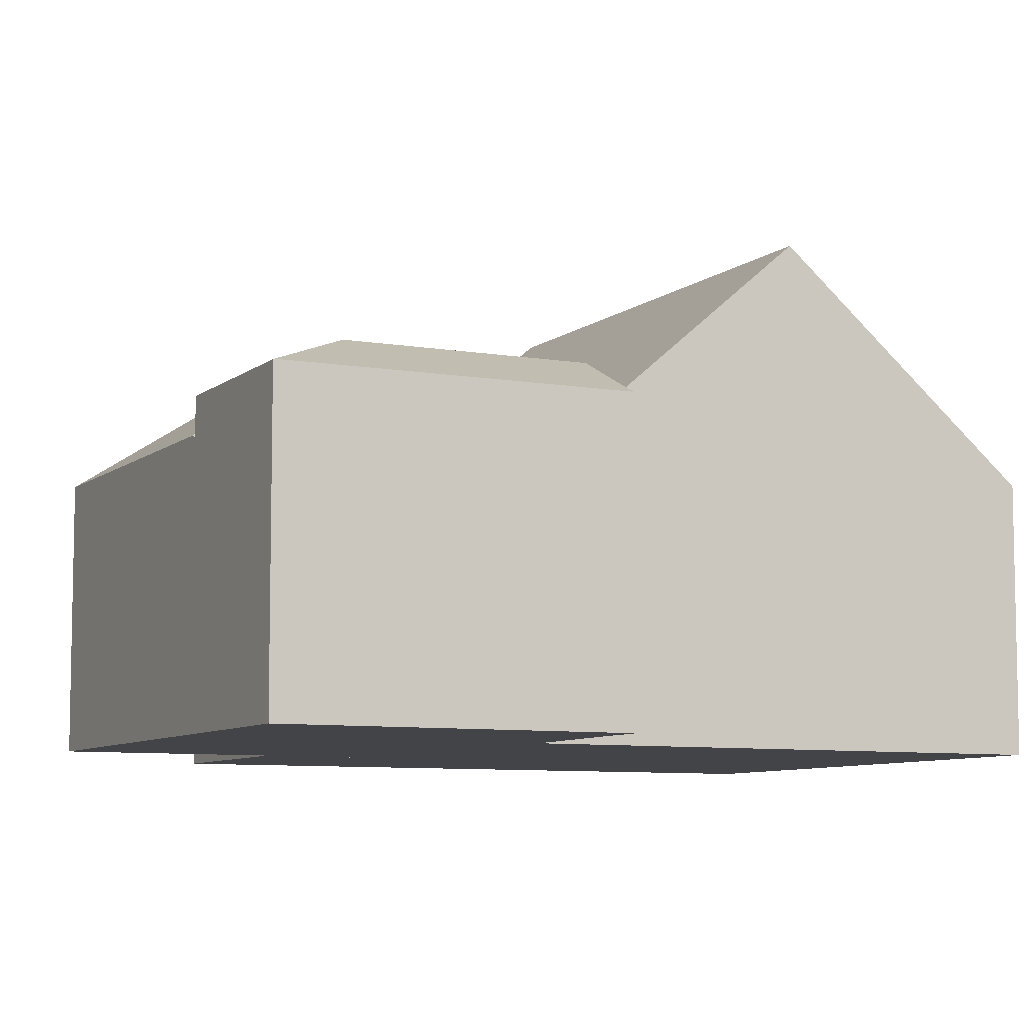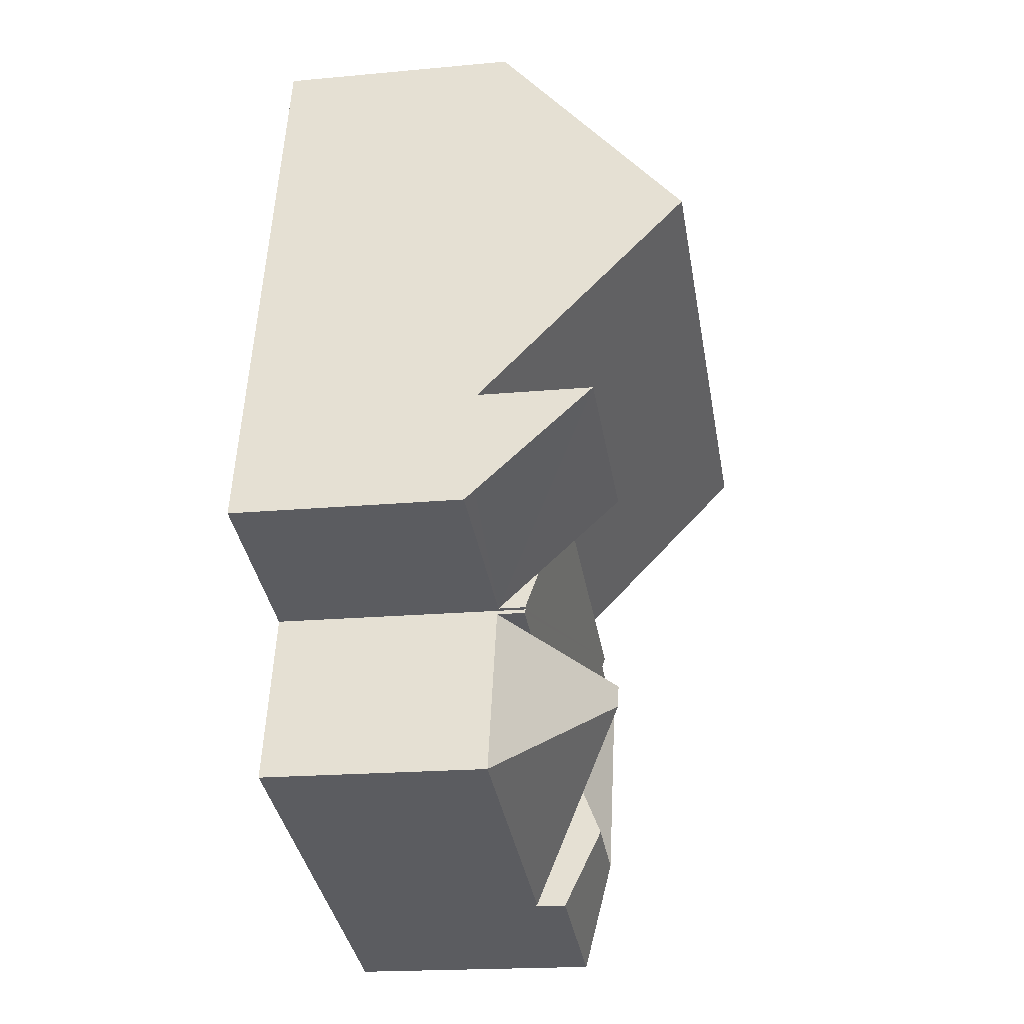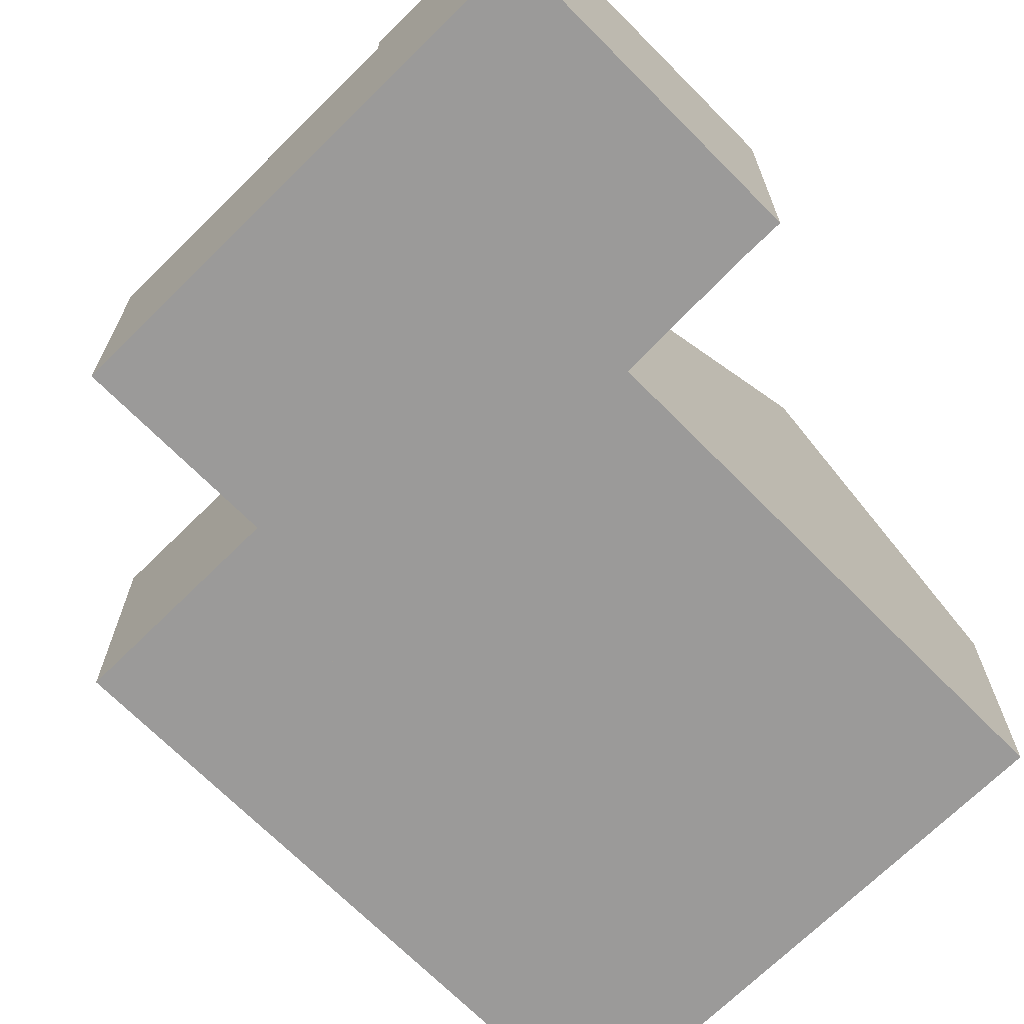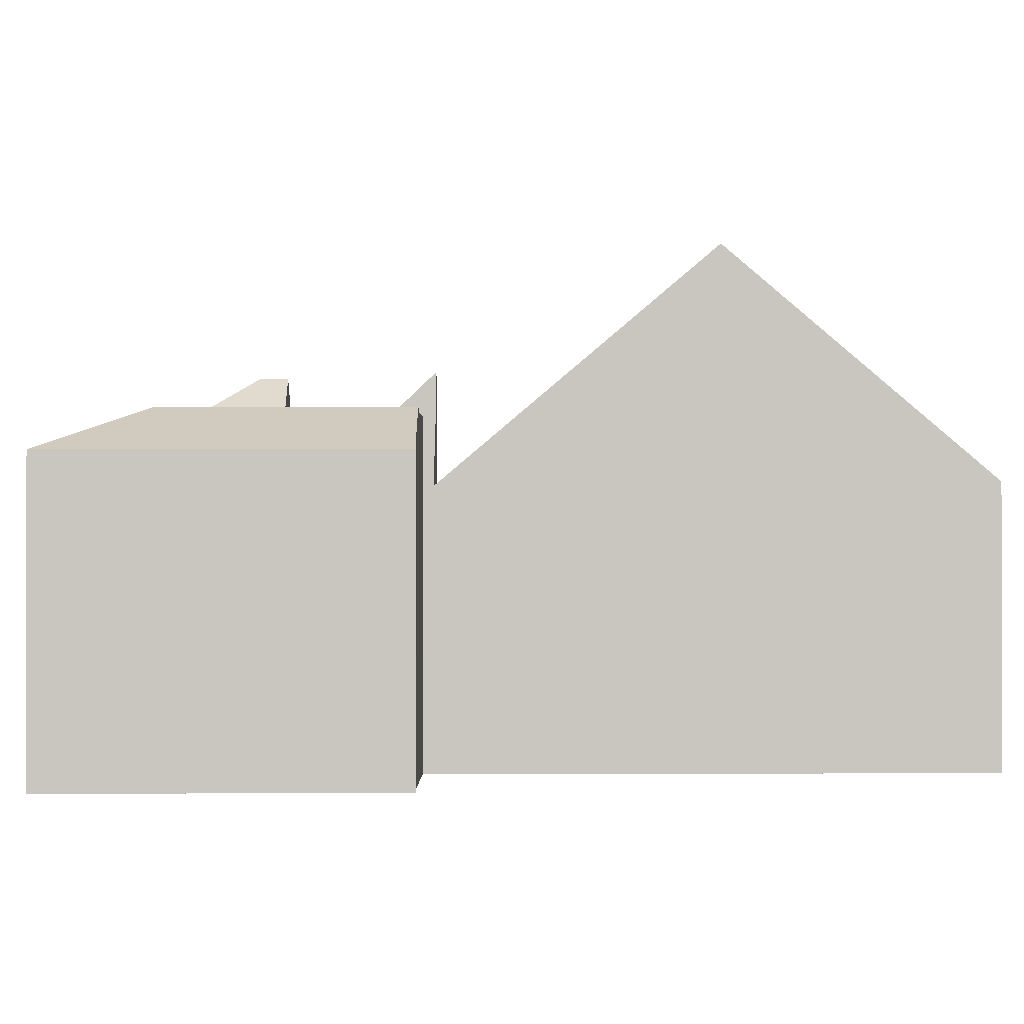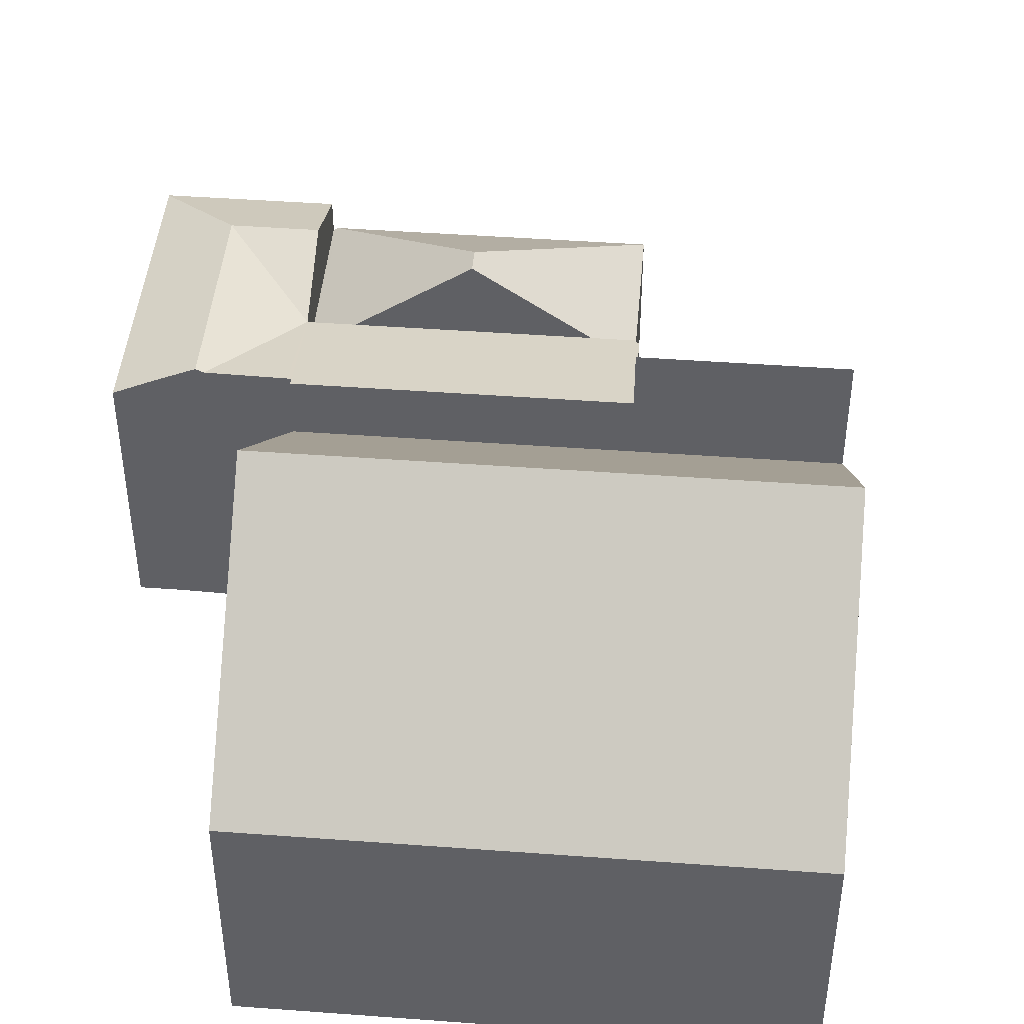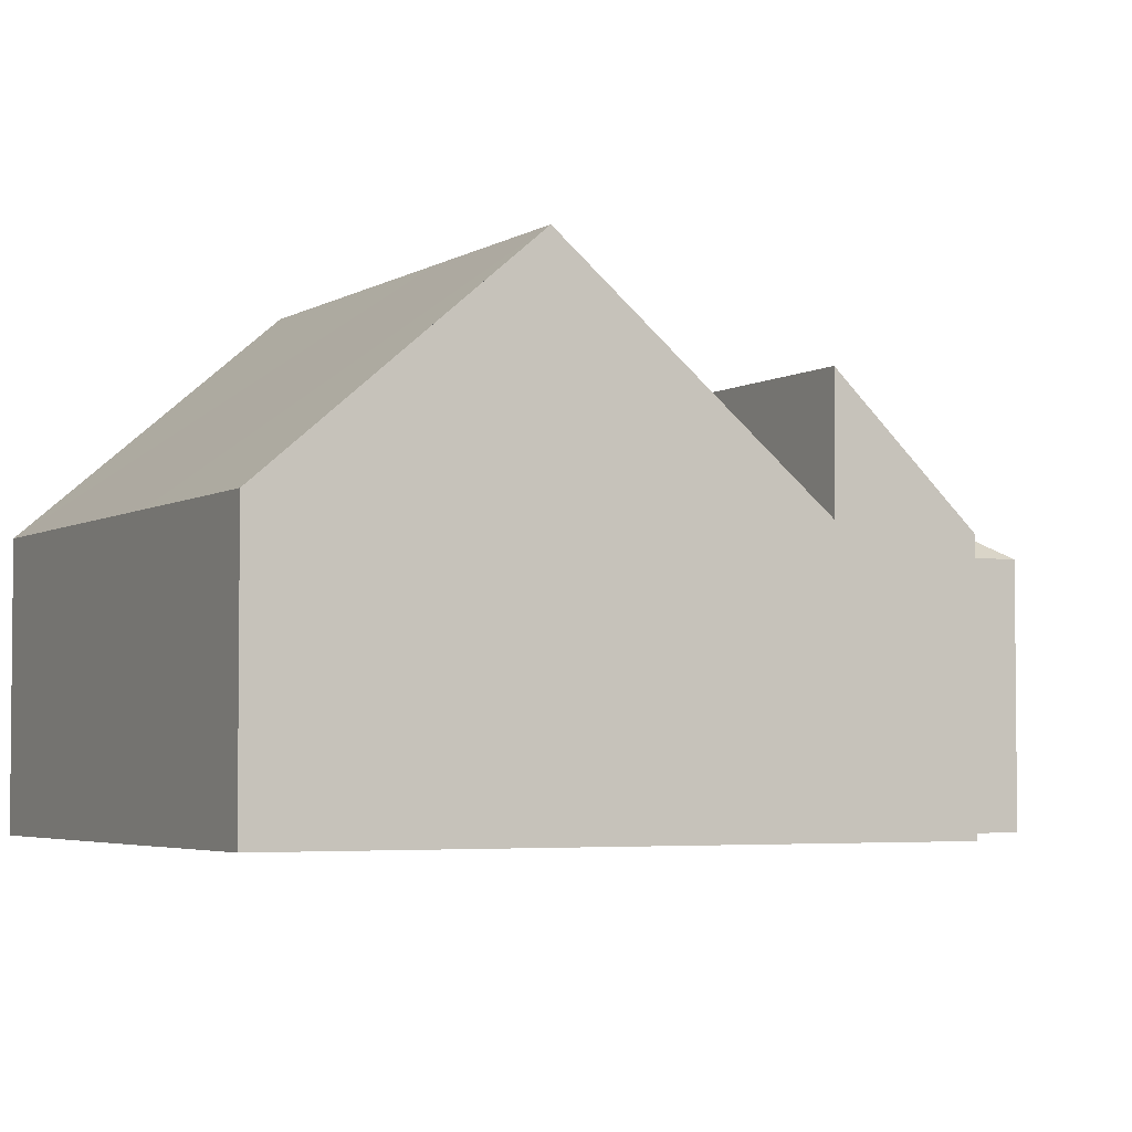
<metadata>
{"format":"obj","ext":"obj","renderer":"f3d","projection":"perspective","resolution":1024,"background":"white","views":[{"elev":-7.8,"azim":-132.6,"up":"+Y"},{"elev":-19.1,"azim":100.0,"up":"+Z"},{"elev":-69.5,"azim":-151.6,"up":"+Y"},{"elev":-0.9,"azim":-107.7,"up":"+Y"},{"elev":44.9,"azim":-11.4,"up":"+Y"},{"elev":-3.8,"azim":45.9,"up":"+Y"}]}
</metadata>
<code>
v  12 5.659 0.659
v  16.41 5.901 2.214
v  16.48 5.659 1.971
v  15.62 8.586 4.908
v  11.14 8.586 3.595
v  11.71 6.63 1.633
v  11.14 -2.201e-16 3.595
v  15.62 -3.005e-16 4.908
v  16.48 -1.207e-16 1.971
v  16.41 -1.356e-16 2.214
v  12 -4.035e-17 0.659
v  11.71 -9.999e-17 1.633
v  2.248 10.67 7.001
v  11.14 5.791 3.595
v  3.858 5.791 1.464
v  9.521 10.67 9.129
v  15.62 5.791 4.908
v  14.01 10.67 10.44
v  1.73 9.101 8.782
v  0.659 5.876 12.44
v  7.929 5.876 14.57
v  12.41 5.876 15.88
v  12.8 7.032 14.57
v  3.858 -8.964e-17 1.464
v  2.248 -4.287e-16 7.001
v  1.73 -5.377e-16 8.782
v  0.659 -7.617e-16 12.44
v  7.929 -8.92e-16 14.57
v  12.41 -9.724e-16 15.88
v  12.8 -8.921e-16 14.57
v  14.01 -6.394e-16 10.44
v  3.858 7.235 1.464
v  11.14 7.235 3.595
v  12 6.33 0.659
v  11.9 6.33 0.631
v  11.93 6.3 0.535
v  10.96 6.3 0.251
v  8.335 6.3 -0.517
v  5.709 6.3 -1.285
v  3.923 7.166 1.241
v  4.642 6.3 -1.597
v  3.825 7.166 1.209
v  2.047 7.15 0.632
v  3.289 7.235 -4.307
v  5.263 7.235 -3.729
v  1.868 7.235 0.574
v  2.668 7.235 -2.175
v  2.015 6.342 -6.889
v  5.856 6.342 -5.765
v  2.009 6.351 -6.869
v  0.796 6.349 -2.723
v  0 6.347 3.886e-16
v  0.979 6.811 0.286
v  3.923 -7.599e-17 1.241
v  0.979 -1.751e-17 0.286
v  1.868 -3.515e-17 0.574
v  2.047 -3.87e-17 0.632
v  3.825 -7.403e-17 1.209
v  0 0 0
v  2.015 4.218e-16 -6.889
v  2.009 4.206e-16 -6.869
v  0.796 1.667e-16 -2.723
v  11.9 -3.864e-17 0.631
v  11.93 -3.276e-17 0.535
v  4.642 9.779e-17 -1.597
v  5.856 3.53e-16 -5.765
v  5.263 2.283e-16 -3.729
v  10.96 -1.537e-17 0.251
v  8.335 3.166e-17 -0.517
v  5.709 7.868e-17 -1.285
v  8.501 8.168 -1.086
v  8.335 8.168 -0.517
v  13.15 5.61 -3.631
v  11.93 5.61 0.535
v  5.952 5.609 -5.737
v  4.642 5.542 -1.597
v  5.263 5.541 -3.729
v  5.856 5.541 -5.765
v  10.02 5.609 -4.546
v  13.15 2.223e-16 -3.631
v  10.02 2.784e-16 -4.546
v  5.952 3.513e-16 -5.737
g defaultobject
f 1 2 3
f 2 1 4
f 4 1 5
f 5 1 6
f 7 4 5
f 4 7 8
f 8 2 4
f 2 8 3
f 3 8 9
f 9 8 10
f 9 1 3
f 1 9 11
f 6 7 5
f 7 6 1
f 7 1 12
f 12 1 11
f 10 11 9
f 11 10 8
f 11 8 7
f 11 7 12
f 13 14 15
f 14 13 16
f 14 16 17
f 17 16 18
f 19 16 13
f 16 19 20
f 16 20 21
f 16 21 18
f 18 21 22
f 18 22 23
f 8 14 17
f 14 8 15
f 15 8 7
f 15 7 24
f 24 13 15
f 13 24 19
f 19 24 25
f 19 25 20
f 20 25 26
f 20 26 27
f 27 21 20
f 21 27 28
f 21 28 22
f 22 28 29
f 29 23 22
f 23 29 18
f 18 29 17
f 17 29 30
f 17 30 31
f 17 31 8
f 28 30 29
f 30 28 31
f 31 28 8
f 8 28 27
f 8 27 7
f 7 27 26
f 7 26 25
f 7 25 24
f 6 32 33
f 32 6 34
f 32 34 35
f 32 35 36
f 32 36 37
f 32 37 38
f 32 38 39
f 32 39 40
f 40 39 41
f 40 41 42
f 42 41 43
f 44 41 45
f 44 43 41
f 43 44 46
f 46 44 47
f 48 45 49
f 45 48 44
f 44 48 50
f 51 44 50
f 44 51 52
f 44 52 53
f 44 53 47
f 47 53 46
f 53 43 46
f 43 40 42
f 40 43 54
f 54 43 53
f 54 53 55
f 54 55 56
f 54 56 57
f 54 57 58
f 24 33 32
f 33 24 7
f 52 55 53
f 55 52 59
f 40 24 32
f 24 40 54
f 60 50 48
f 50 60 51
f 51 60 52
f 52 60 59
f 59 60 61
f 59 61 62
f 7 6 33
f 6 7 34
f 34 7 11
f 11 7 12
f 63 36 35
f 36 63 64
f 41 49 45
f 49 41 65
f 49 65 66
f 66 65 67
f 11 35 34
f 35 11 63
f 64 37 36
f 37 64 38
f 38 64 39
f 39 64 41
f 41 64 68
f 41 68 65
f 65 68 69
f 65 69 70
f 66 48 49
f 48 66 60
f 66 61 60
f 61 66 62
f 62 66 59
f 59 66 55
f 55 66 56
f 56 66 67
f 56 67 57
f 57 67 65
f 57 65 58
f 58 65 70
f 58 70 54
f 54 70 24
f 24 70 7
f 7 70 69
f 7 69 68
f 7 68 63
f 63 68 64
f 7 63 12
f 12 63 11
f 37 71 72
f 71 37 73
f 73 37 74
f 71 39 72
f 39 71 75
f 39 75 76
f 76 75 77
f 77 75 78
f 79 71 73
f 71 79 75
f 65 39 76
f 39 65 72
f 72 65 37
f 37 65 74
f 74 65 68
f 74 68 64
f 68 65 70
f 68 70 69
f 64 73 74
f 73 64 80
f 80 79 73
f 79 80 75
f 75 80 81
f 75 81 82
f 75 82 78
f 78 82 66
f 77 65 76
f 65 77 78
f 65 78 67
f 67 78 66
f 64 81 80
f 81 64 68
f 81 68 69
f 81 69 82
f 82 69 70
f 82 70 65
f 82 65 67
f 82 67 66

</code>
